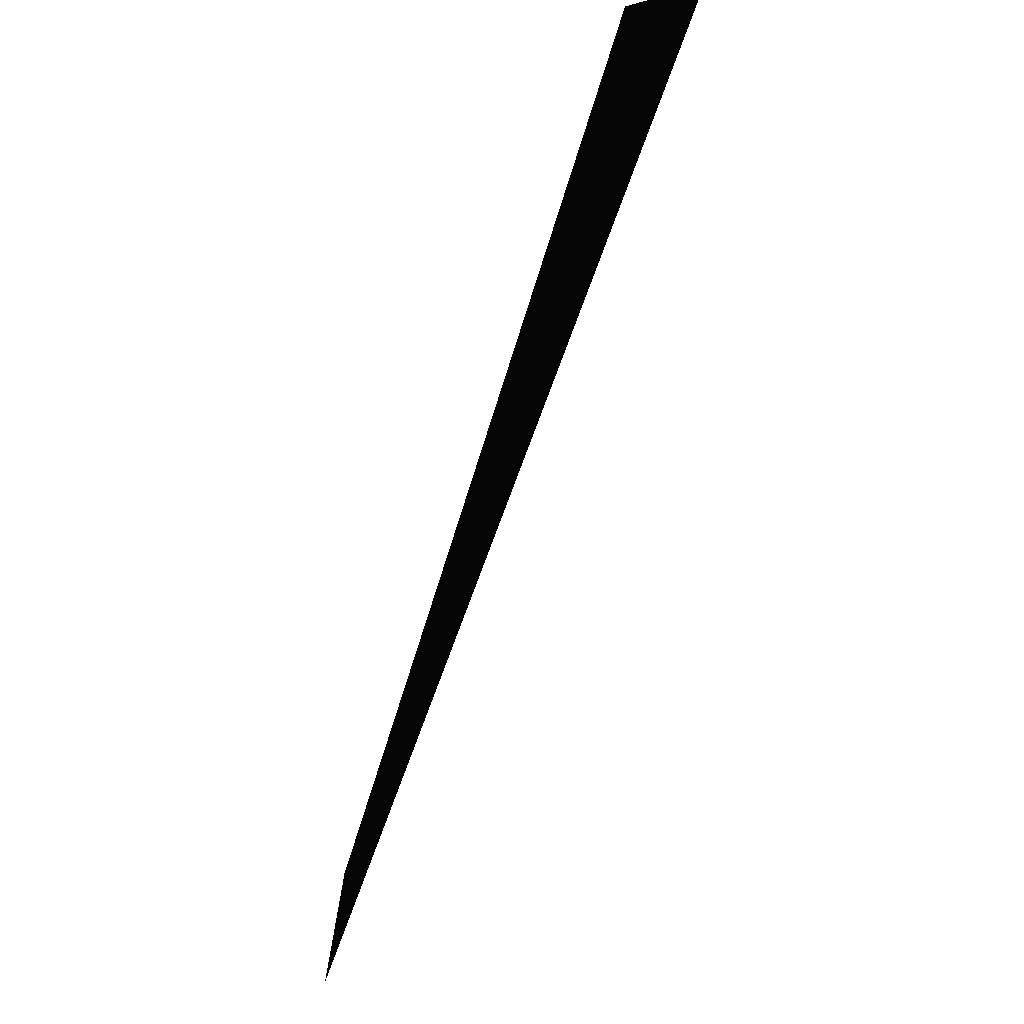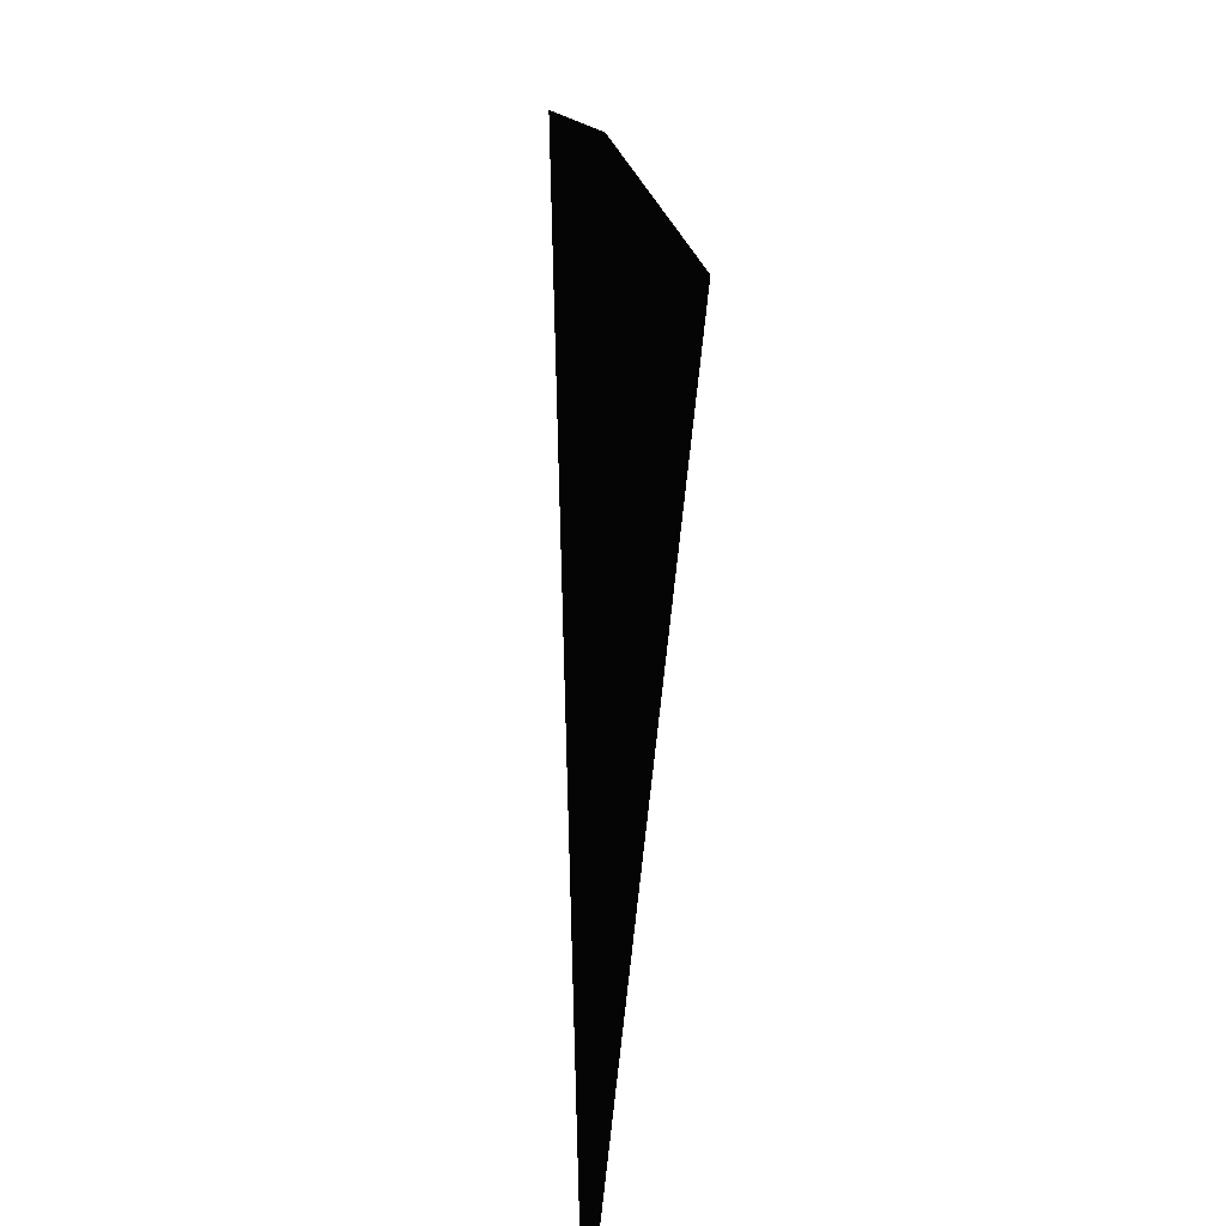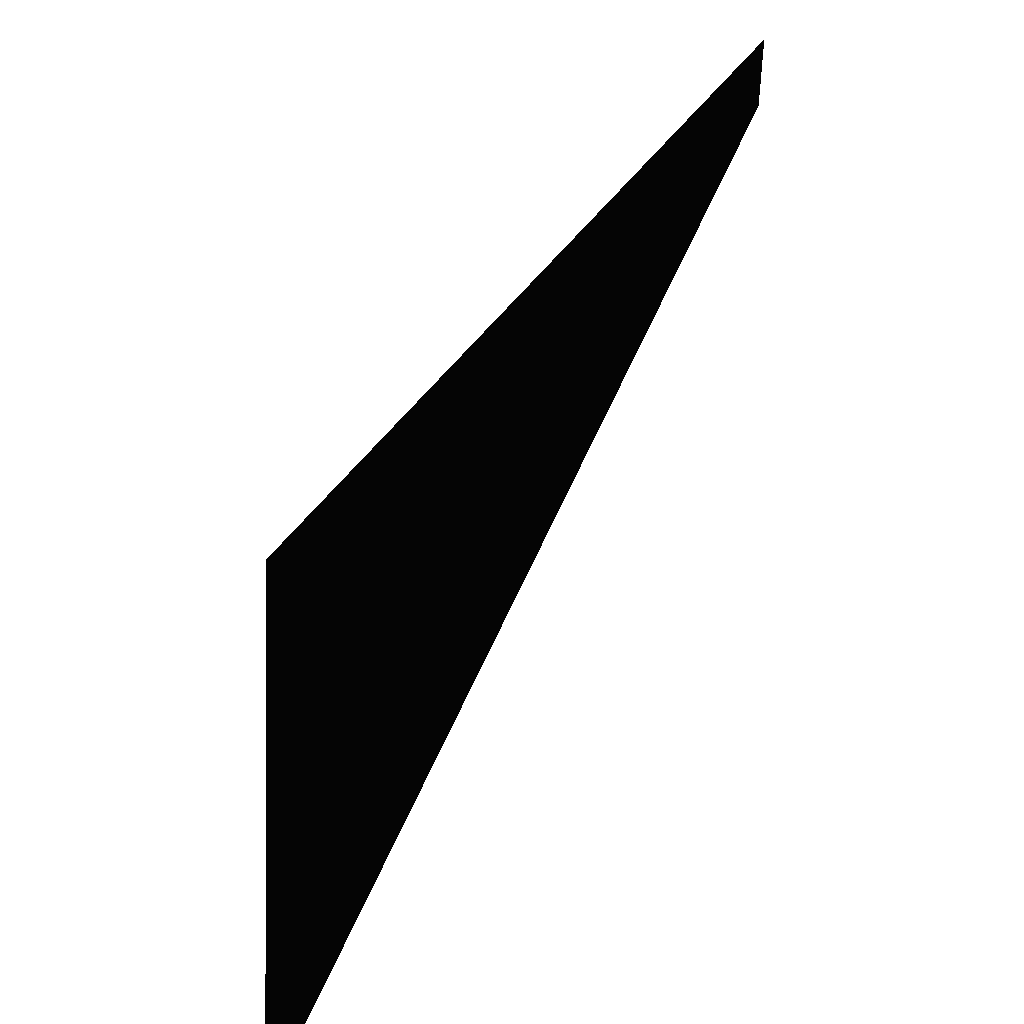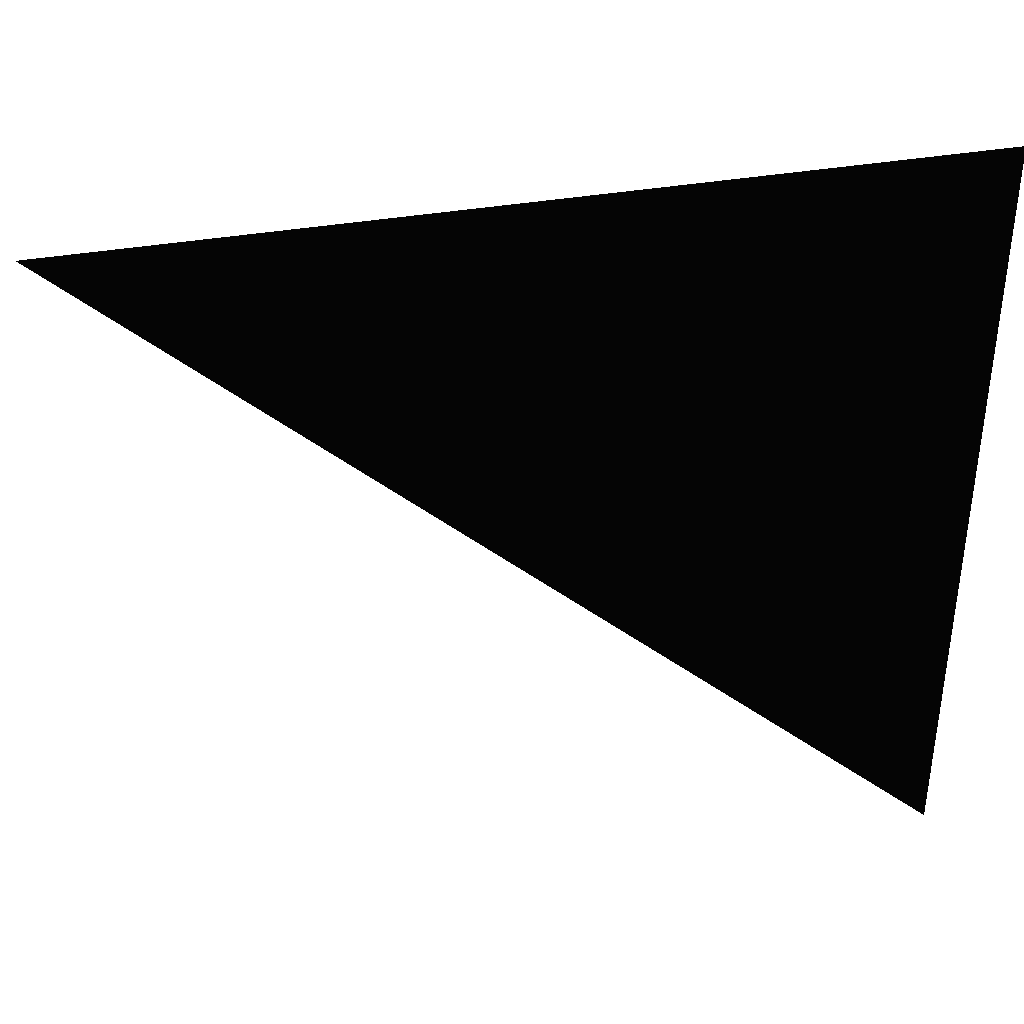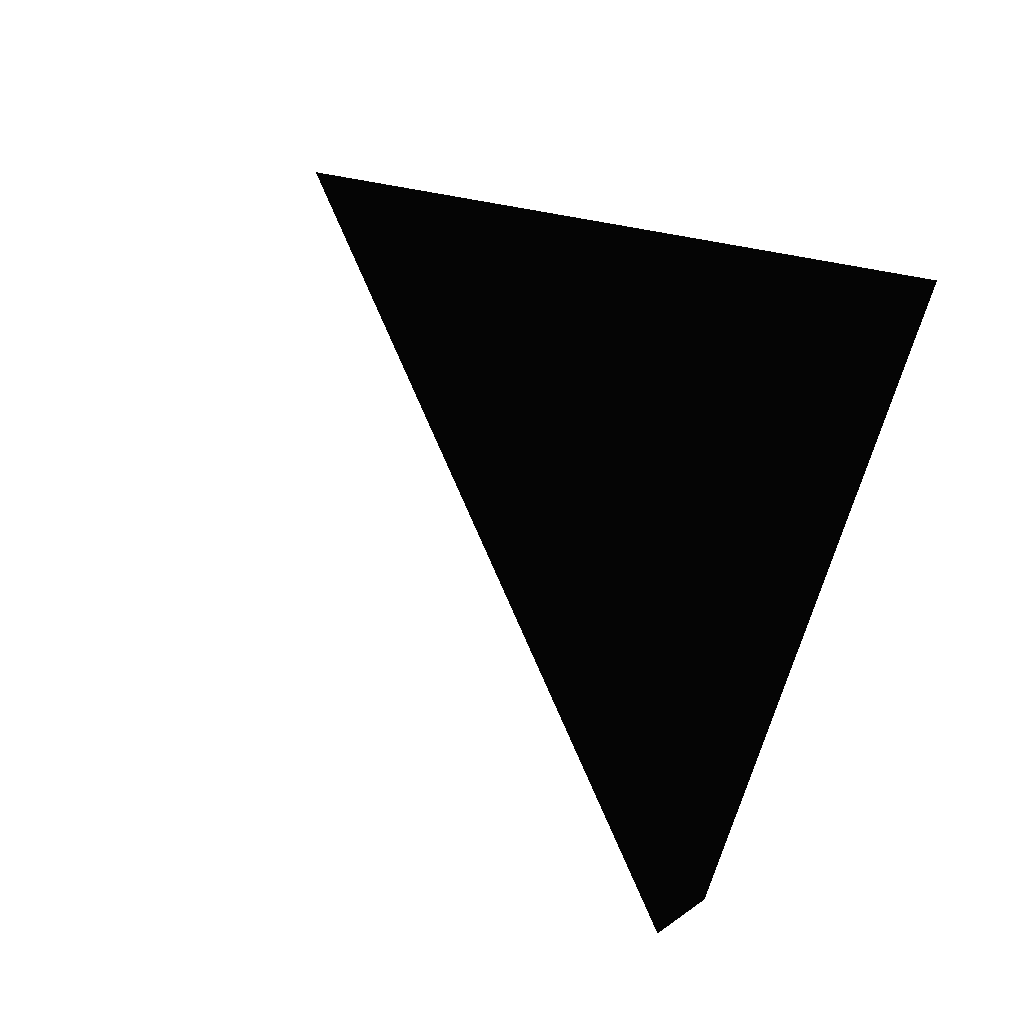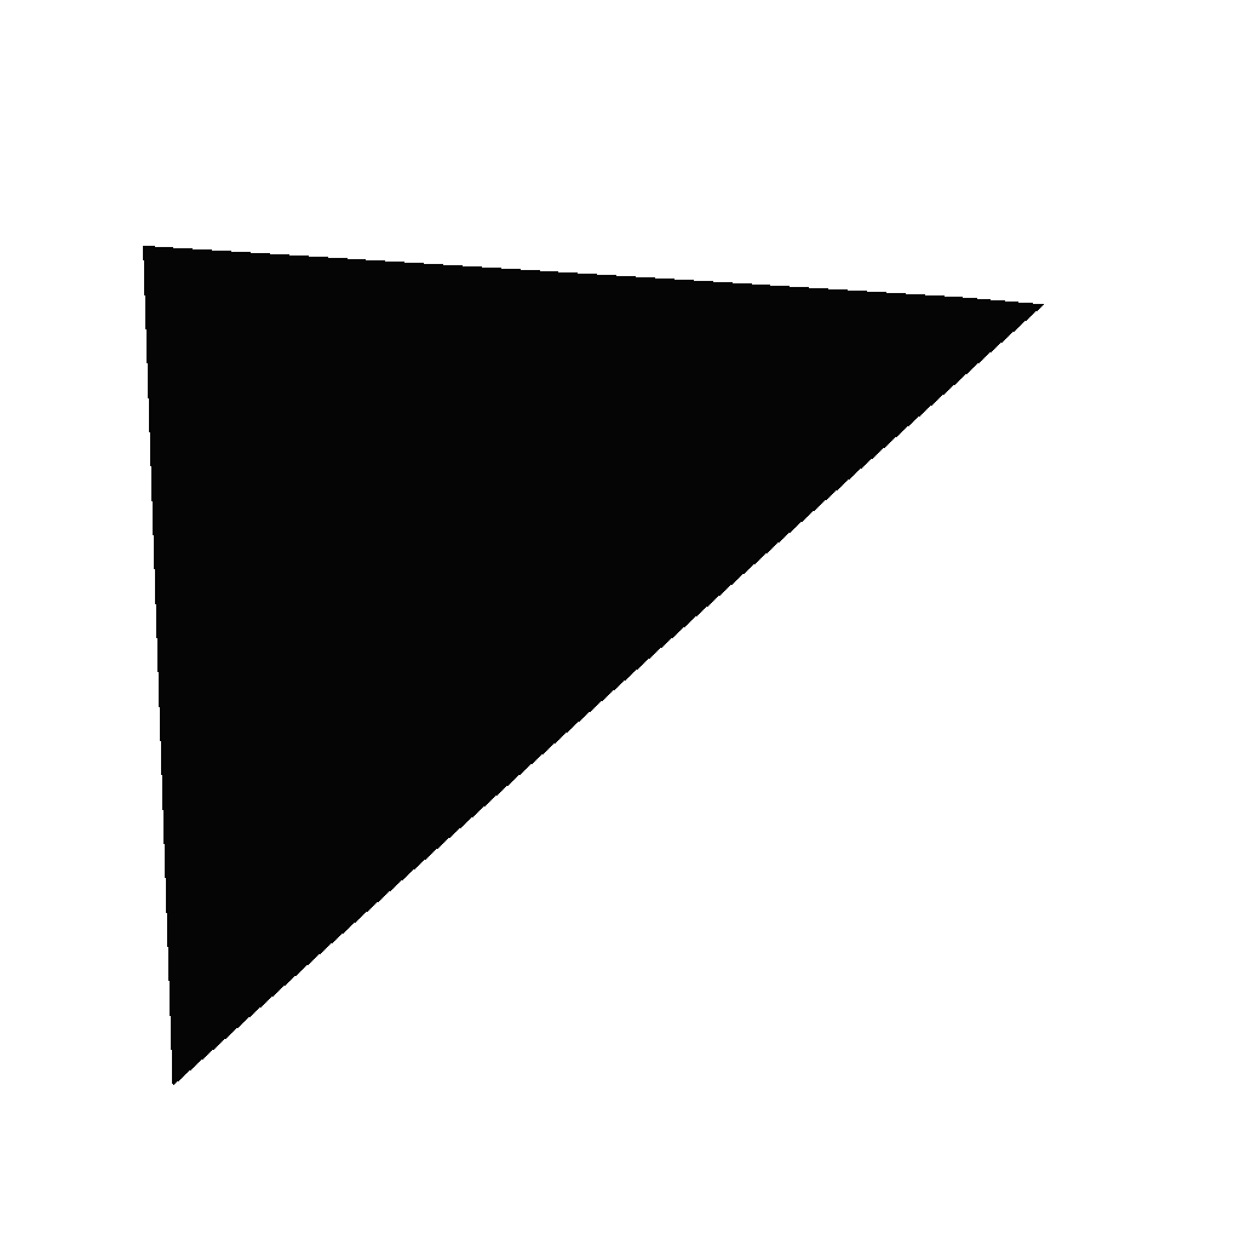
<metadata>
{"format":"stl","ext":"stl","renderer":"f3d","projection":"perspective","resolution":1024,"background":"white","views":[{"elev":71.1,"azim":-68.3,"up":"+Y"},{"elev":22.4,"azim":-92.5,"up":"+Y"},{"elev":-56.6,"azim":54.2,"up":"+Y"},{"elev":44.0,"azim":-179.1,"up":"+Y"},{"elev":59.5,"azim":107.1,"up":"+Z"},{"elev":73.2,"azim":-4.1,"up":"+Z"}]}
</metadata>
<code>
# stl→obj: 4 verts, 4 faces
v 5.974e+12 8.552e+12 1.755e+13
v 5.326e+12 8.895e+12 1.705e+13
v -2.336e+12 1.995e+12 1.705e+13
v -2.336e+12 9.62e+12 1.781e+13
f 1 2 3
f 2 3 4
f 2 1 4
f 1 3 4

</code>
